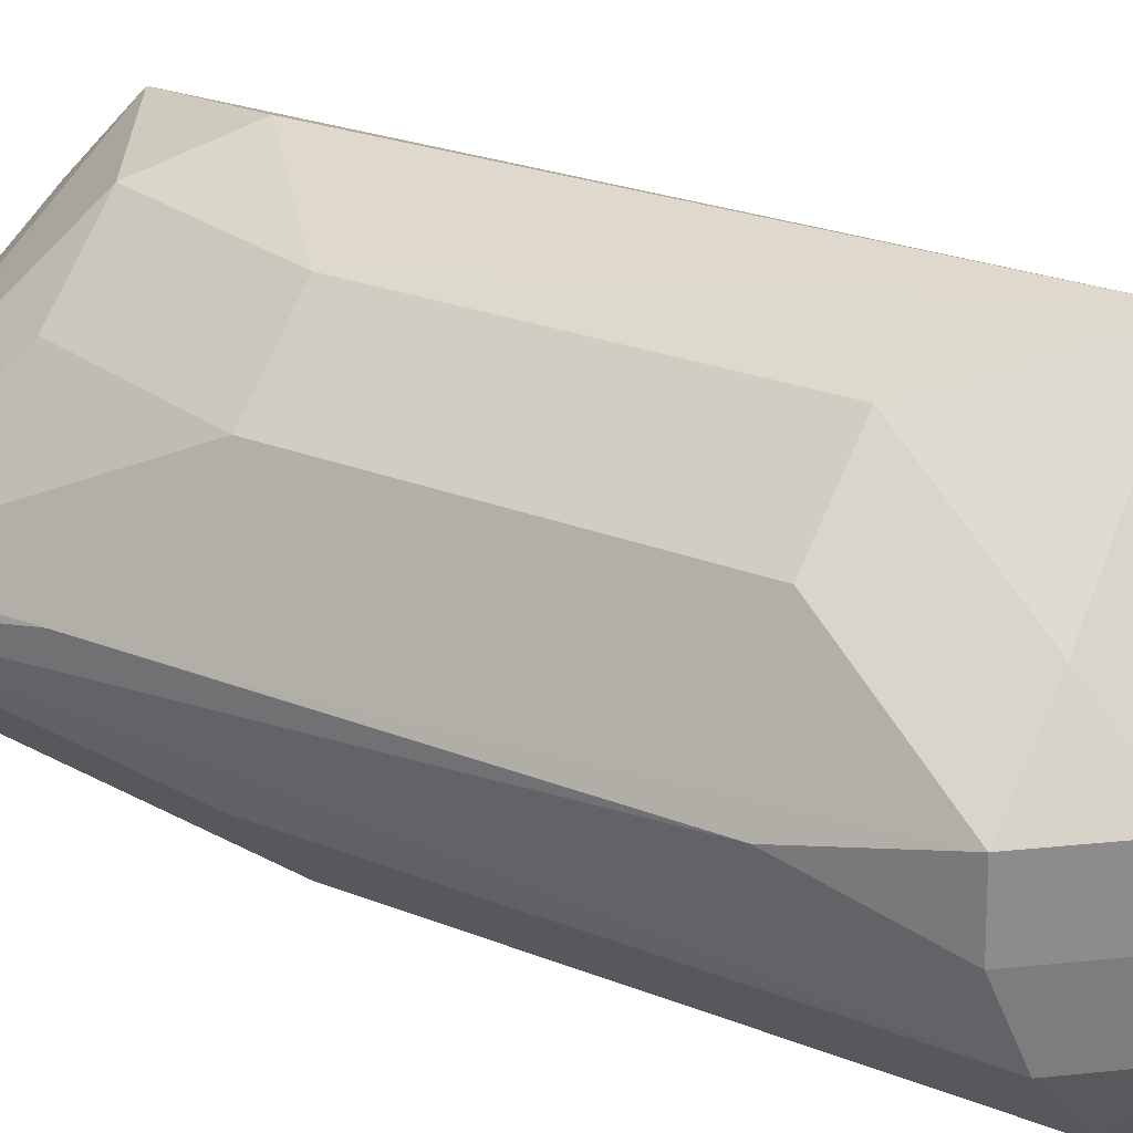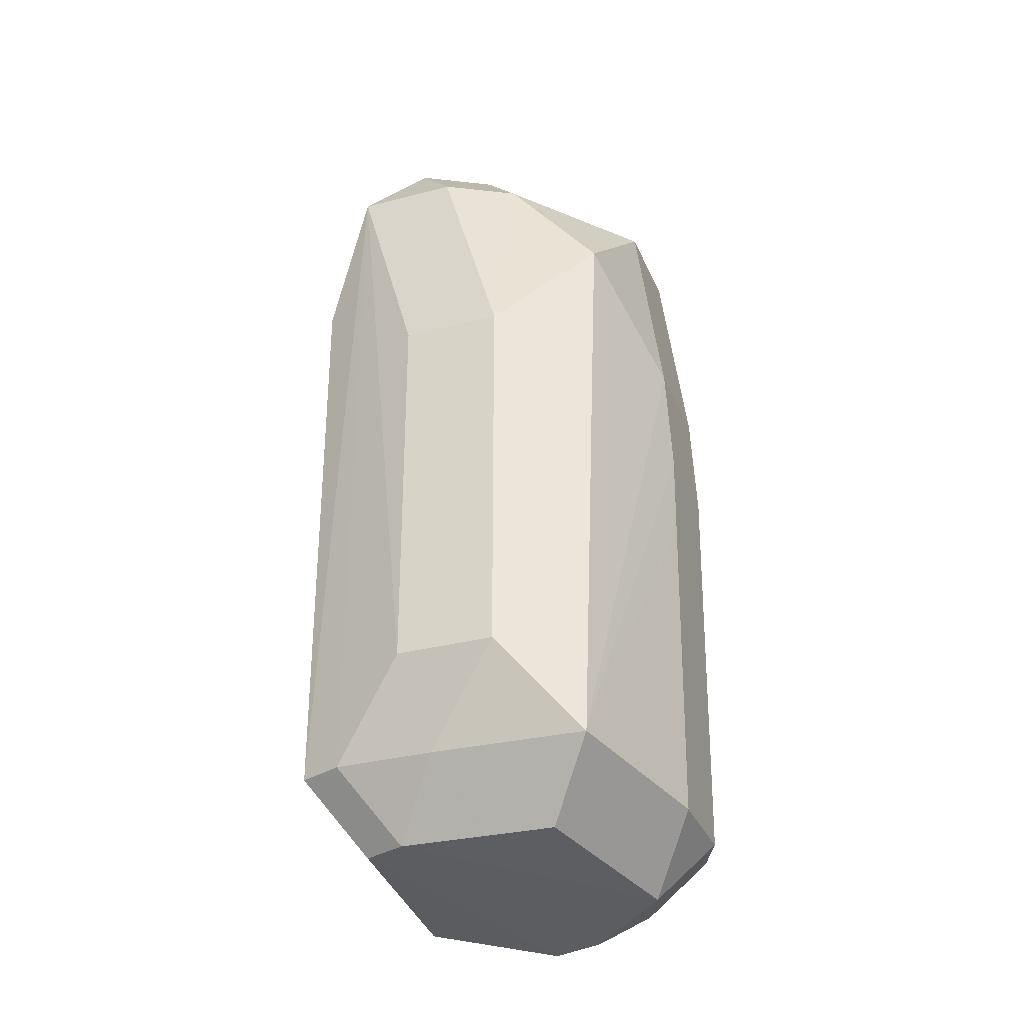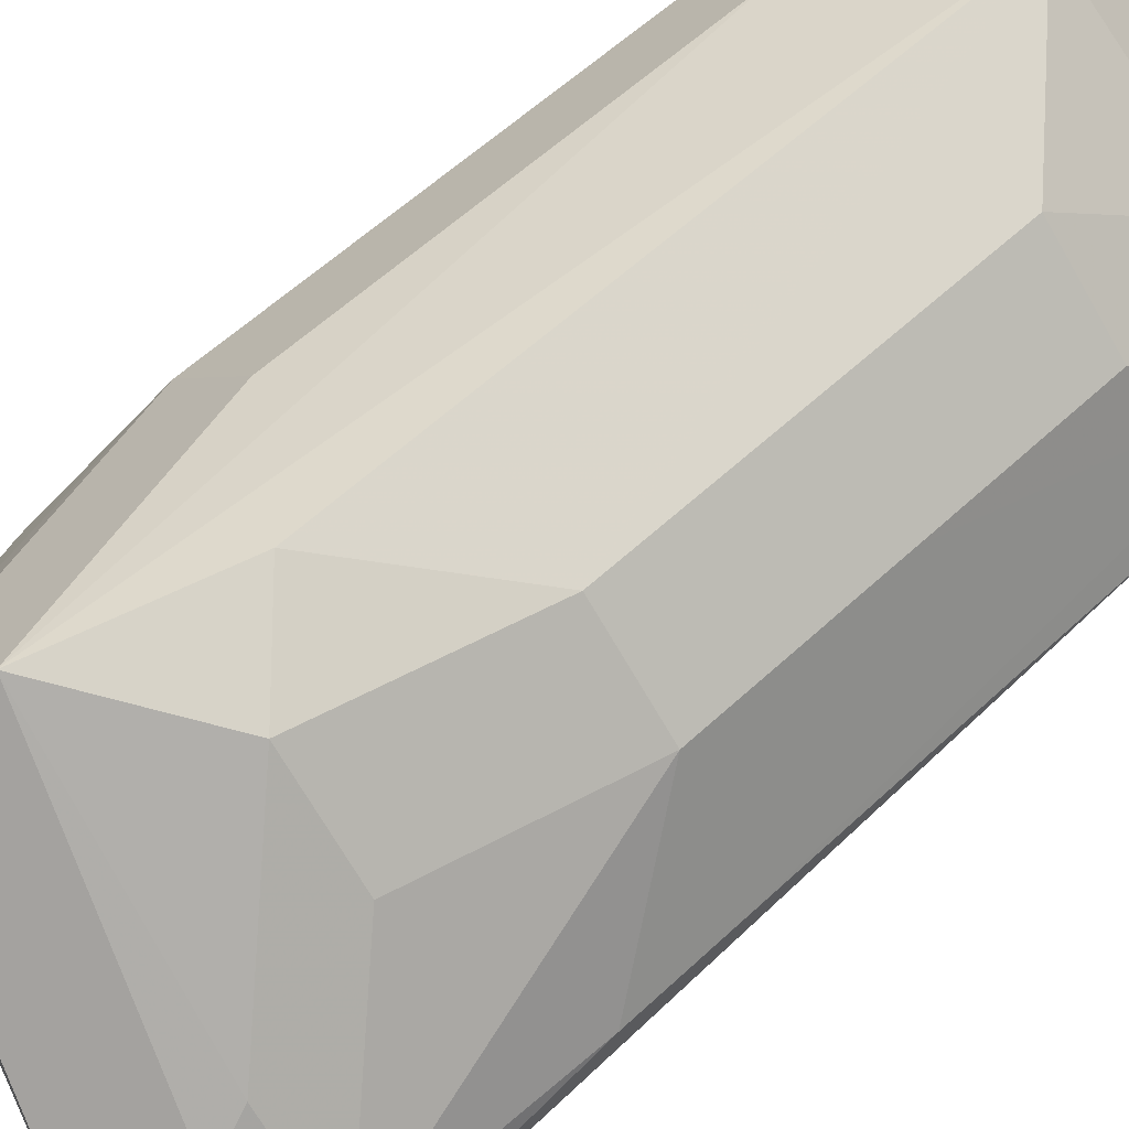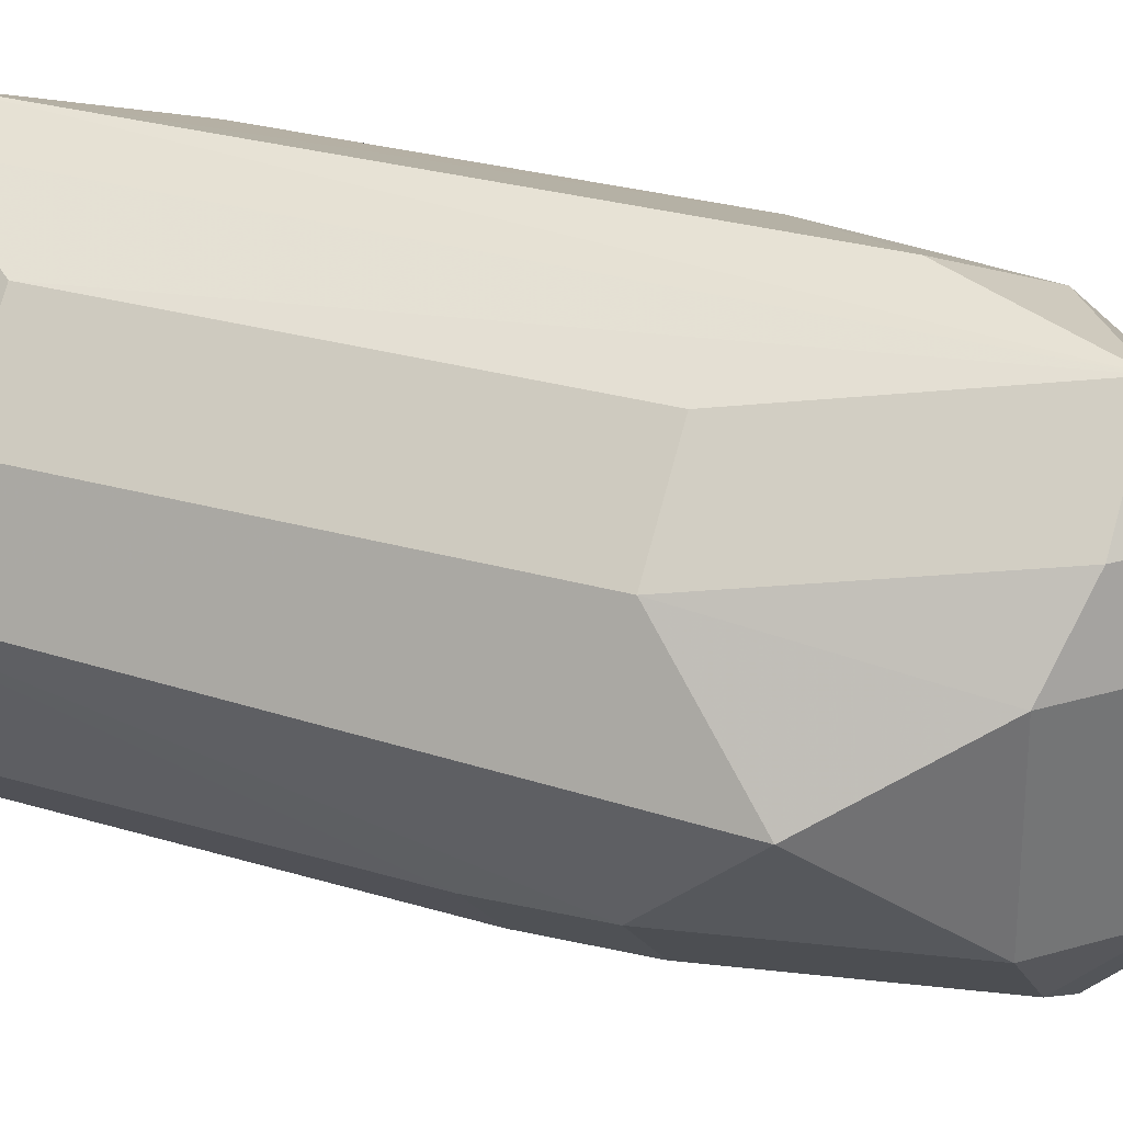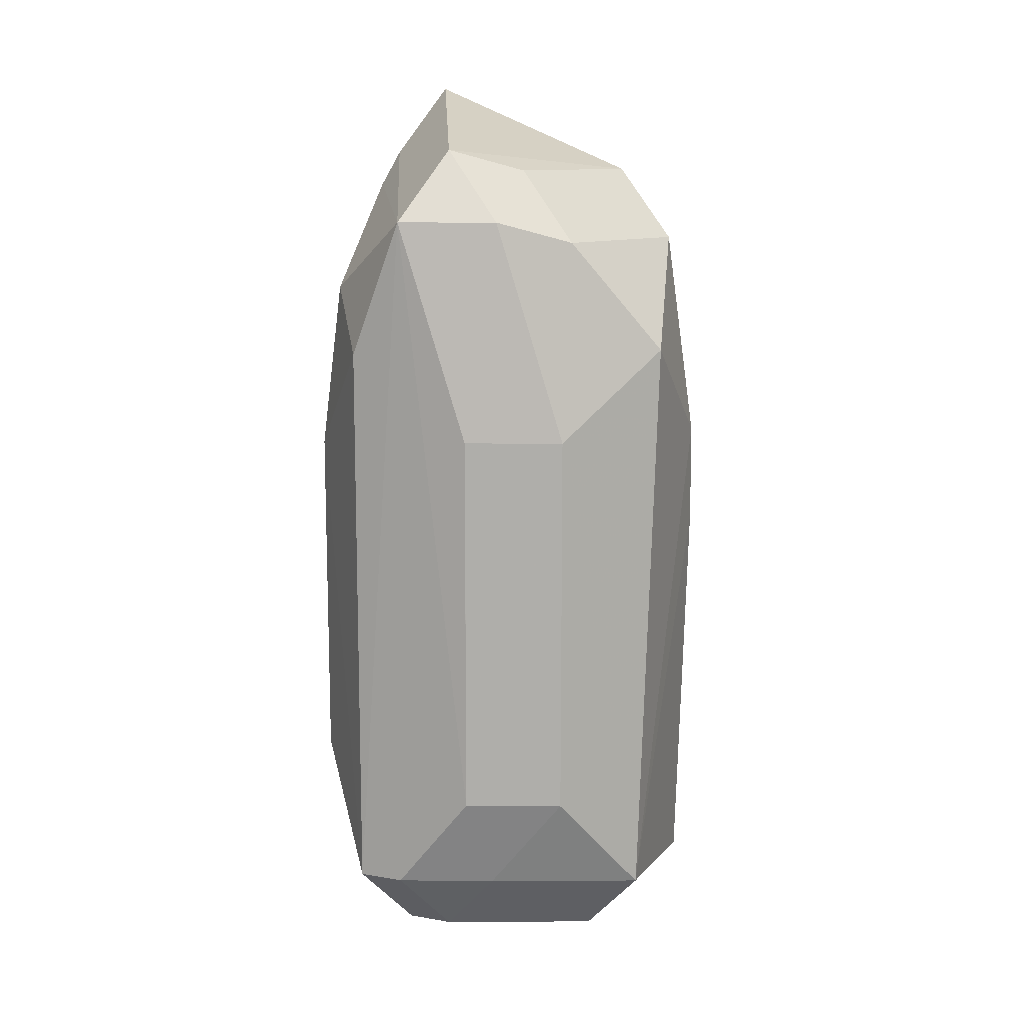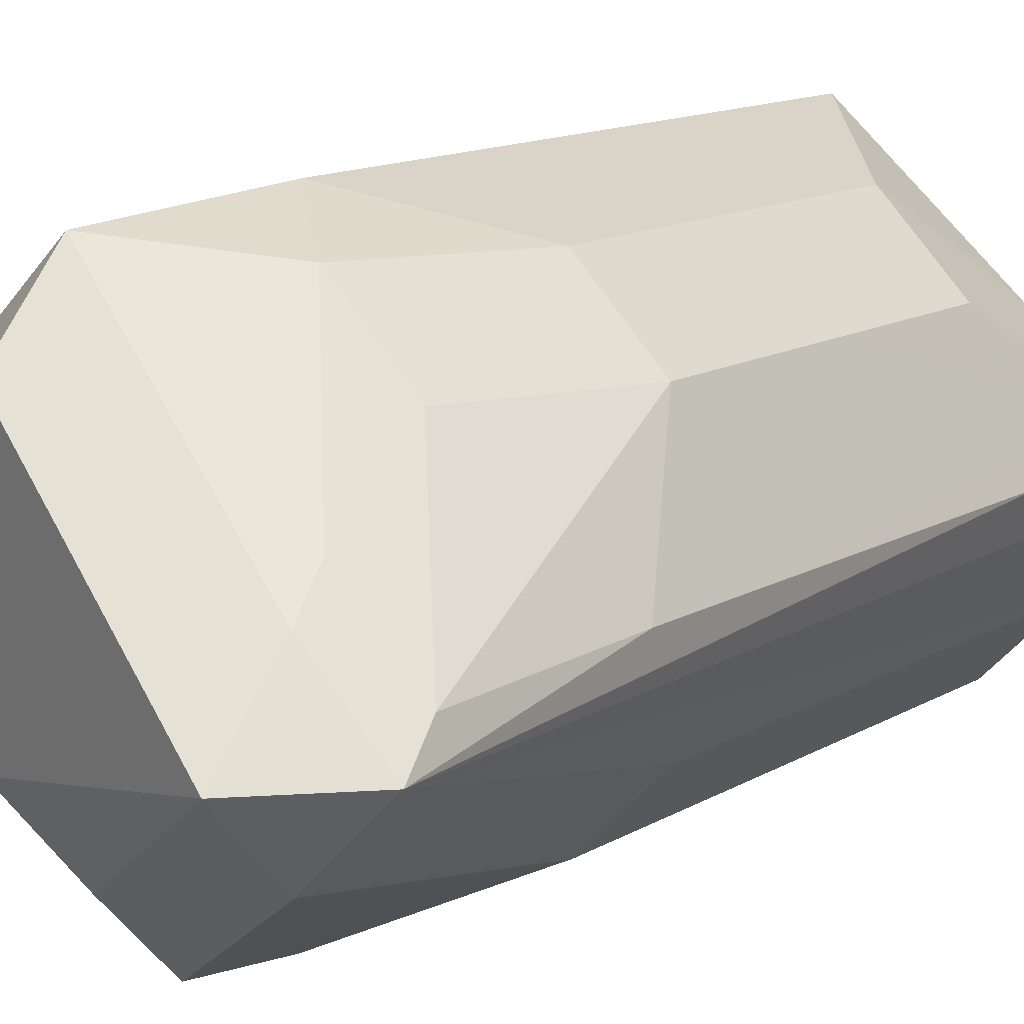
<metadata>
{"format":"obj","ext":"obj","renderer":"f3d","projection":"perspective","resolution":1024,"background":"white","views":[{"elev":23.0,"azim":124.8,"up":"+Y"},{"elev":-31.9,"azim":-114.7,"up":"+Z"},{"elev":56.3,"azim":45.4,"up":"+Y"},{"elev":30.3,"azim":-67.9,"up":"+Y"},{"elev":12.2,"azim":-133.8,"up":"+Z"},{"elev":12.5,"azim":35.9,"up":"+Y"}]}
</metadata>
<code>
v -0.01223 0.01397 0.009701
v -0.005101 0.0211 0.009701
v -0.005101 0.01397 0.01683
v 0.02135 -0.00394 -0.06336
v 0.01422 -0.00394 -0.07049
v 0.0229 -0.0001644 -0.01508
v -0.01486 -0.01276 -0.04904
v 0.02258 -0.004036 0.01592
v 0.01545 -0.01116 0.01592
v 0.01545 -0.004036 0.02305
v -0.000218 -0.02294 -0.01102
v -0.01133 0.01391 -0.06206
v -0.004201 0.02104 -0.06206
v -0.004201 0.01391 -0.06918
v 0.02288 -0.0001675 -0.04336
v -0.0002234 -0.02294 -0.04986
v -0.0002614 -0.02295 -0.06352
v -0.0002614 -0.01582 -0.07064
v 0.01149 -0.01786 -0.03289
v -0.01393 -0.01317 -0.06419
v -0.006805 -0.02029 -0.06419
v -0.006805 -0.01317 -0.07132
v 5.755e-05 -0.02281 -0.003007
v -0.0228 0.0004398 -0.003562
v -0.0002173 -0.02294 -0.0408
v 0.02199 -0.0009213 0.01245
v 0.01486 0.006207 0.01245
v -0.01866 0.01073 -0.02361
v -0.01153 0.01785 -0.02361
v 3.424e-05 -0.02151 0.007357
v 3.424e-05 -0.01438 0.01449
v 0.02291 -0.0001866 -0.005851
v 0.01783 0.01148 -0.05015
v 0.01071 0.0186 -0.05015
v -0.01659 0.007408 0.007542
v -0.009466 0.007408 0.01467
v 0.01356 0.0123 0.002225
v 0.006436 0.01943 0.002225
v 0.01783 0.01152 -0.01521
v 0.0107 0.01865 -0.01521
v 0.02288 -0.0001681 -0.05112
v -0.01636 -0.01216 -0.02403
v -0.009232 -0.01929 -0.02403
v 0.0001132 0.02291 -0.06207
v 0.0001132 0.01578 -0.0692
v -0.01866 0.01072 -0.01271
v -0.01153 0.01785 -0.01271
v -0.02208 0.002337 -0.06171
v 0.01858 -0.01072 -0.06475
v 0.01145 -0.01784 -0.06475
v 0.01145 -0.01072 -0.07188
v -0.01865 0.01073 -0.05219
v -0.01152 0.01786 -0.05219
v 0.01866 -0.01073 -0.0147
v 0.01153 -0.01786 -0.0147
v 0.0001308 0.02291 -0.004146
v 0.02289 -0.0001662 -0.03314
v 0.02173 0.002508 -0.06347
v 0.0146 0.009636 -0.06347
v 0.0146 0.002508 -0.0706
v -0.02207 0.002356 -0.06209
v -0.01494 0.002356 -0.06921
v 0.01783 0.0115 -0.03316
v 0.01071 0.01863 -0.03316
v -0.01741 -0.01088 -0.01382
v -0.01028 -0.01801 -0.01382
v 0.02258 -0.004029 0.01593
v 0.01546 0.003099 0.01593
v 0.01546 -0.004029 0.02305
v -0.01152 0.01786 -0.04242
v -0.01223 0.01397 0.009701
v -0.005101 0.01397 0.01683
v 0.006087 -0.02025 -0.06477
v 0.006087 -0.01312 -0.0719
v -0.01583 -0.01237 -0.03297
v -0.0002117 -0.02294 -0.02073
v -0.01515 -0.009117 0.007263
v -0.008018 -0.01624 0.007263
v -0.008018 -0.009117 0.01439
f 30 55 9
f 23 55 30
f 30 66 23
f 23 66 43
f 13 2 44
f 44 2 56
f 65 77 24
f 11 23 43
f 55 23 11
f 24 77 35
f 35 46 24
f 78 66 30
f 61 52 12
f 53 2 13
f 40 44 56
f 42 75 20
f 18 22 74
f 42 65 48
f 48 75 42
f 48 65 24
f 61 20 48
f 24 46 48
f 48 52 61
f 76 11 17
f 41 4 58
f 55 11 73
f 11 76 73
f 77 78 79
f 32 39 26
f 47 2 70
f 2 53 70
f 28 48 46
f 52 48 28
f 58 33 63
f 58 60 59
f 34 40 64
f 44 40 34
f 34 59 44
f 51 60 5
f 21 20 22
f 17 11 21
f 21 11 43
f 7 20 75
f 75 48 7
f 7 48 20
f 6 39 32
f 6 63 39
f 58 63 6
f 4 41 8
f 19 73 50
f 19 50 55
f 55 73 19
f 25 76 17
f 25 73 76
f 49 8 54
f 50 51 49
f 4 8 49
f 36 79 72
f 69 3 72
f 72 79 69
f 1 3 2
f 46 35 1
f 38 40 56
f 56 2 38
f 14 12 13
f 22 62 14
f 74 22 14
f 47 70 29
f 29 70 53
f 58 6 57
f 57 6 32
f 67 41 32
f 67 8 41
f 32 26 67
f 17 73 16
f 16 25 17
f 73 25 16
f 71 1 35
f 79 31 10
f 69 79 10
f 9 8 10
f 37 26 39
f 45 51 74
f 74 14 45
f 60 51 45
f 15 41 58
f 58 57 15
f 32 41 15
f 15 57 32
f 27 38 2
f 69 67 68
f 68 27 2
f 65 42 43
f 43 66 65
f 78 65 66
f 77 65 78
f 53 12 52
f 13 12 53
f 4 5 60
f 58 4 60
f 73 18 74
f 17 18 73
f 79 35 77
f 36 35 79
f 22 20 62
f 62 20 61
f 63 40 39
f 64 40 63
f 64 63 34
f 34 63 33
f 34 33 58
f 58 59 34
f 51 73 74
f 50 73 51
f 21 18 17
f 22 18 21
f 43 42 21
f 42 20 21
f 55 54 8
f 8 9 55
f 49 54 55
f 55 50 49
f 49 5 4
f 49 51 5
f 1 2 47
f 47 46 1
f 31 79 78
f 31 78 30
f 14 62 61
f 61 12 14
f 29 46 47
f 29 28 46
f 29 53 52
f 52 28 29
f 71 35 36
f 36 72 71
f 71 72 3
f 3 1 71
f 10 31 30
f 30 9 10
f 8 67 10
f 10 67 69
f 39 40 37
f 40 38 37
f 45 59 60
f 44 59 45
f 13 44 45
f 45 14 13
f 27 37 38
f 26 37 27
f 26 27 68
f 68 67 26
f 68 3 69
f 2 3 68

</code>
